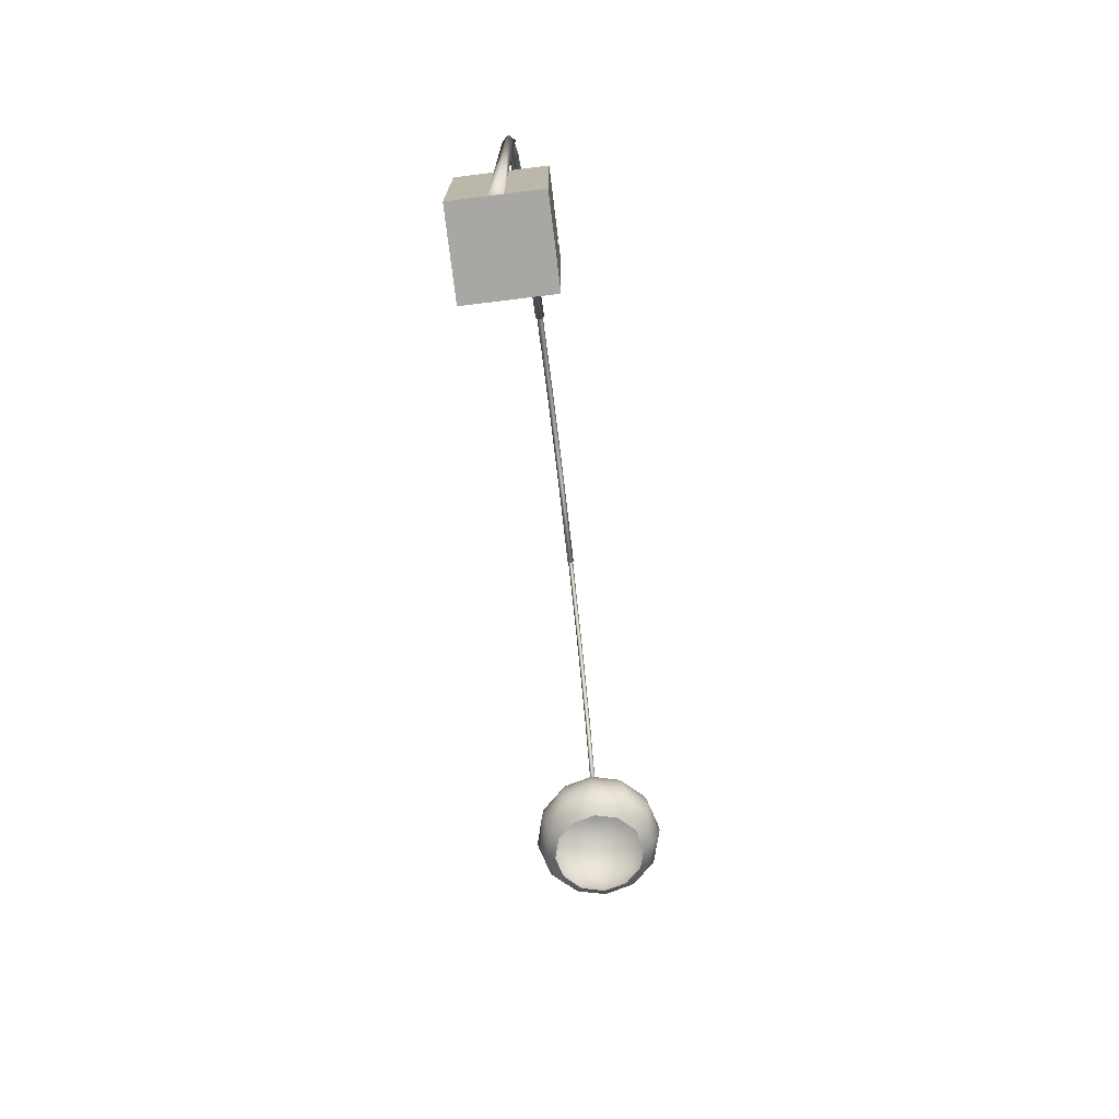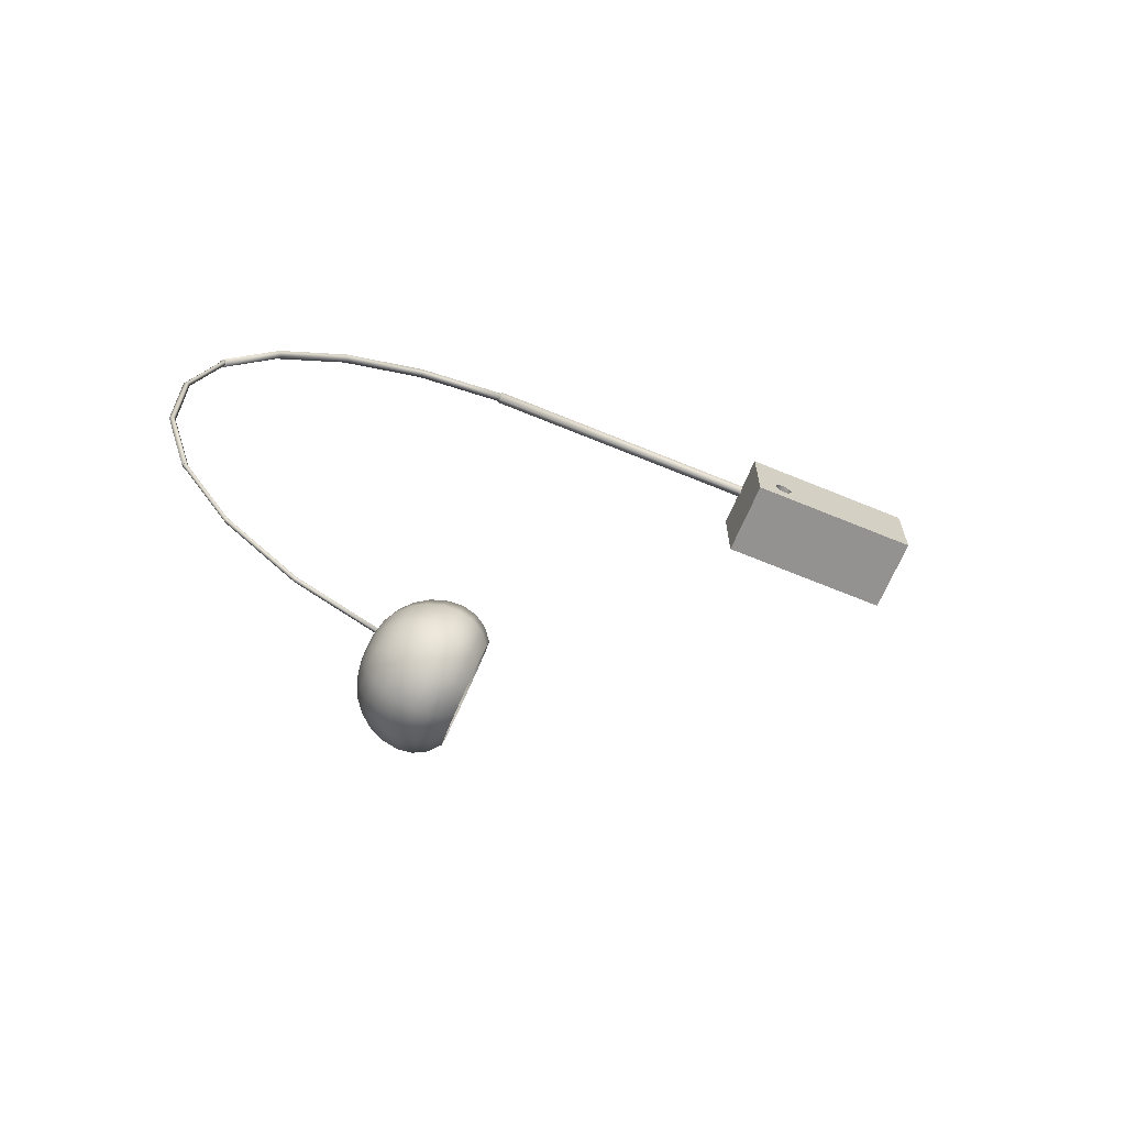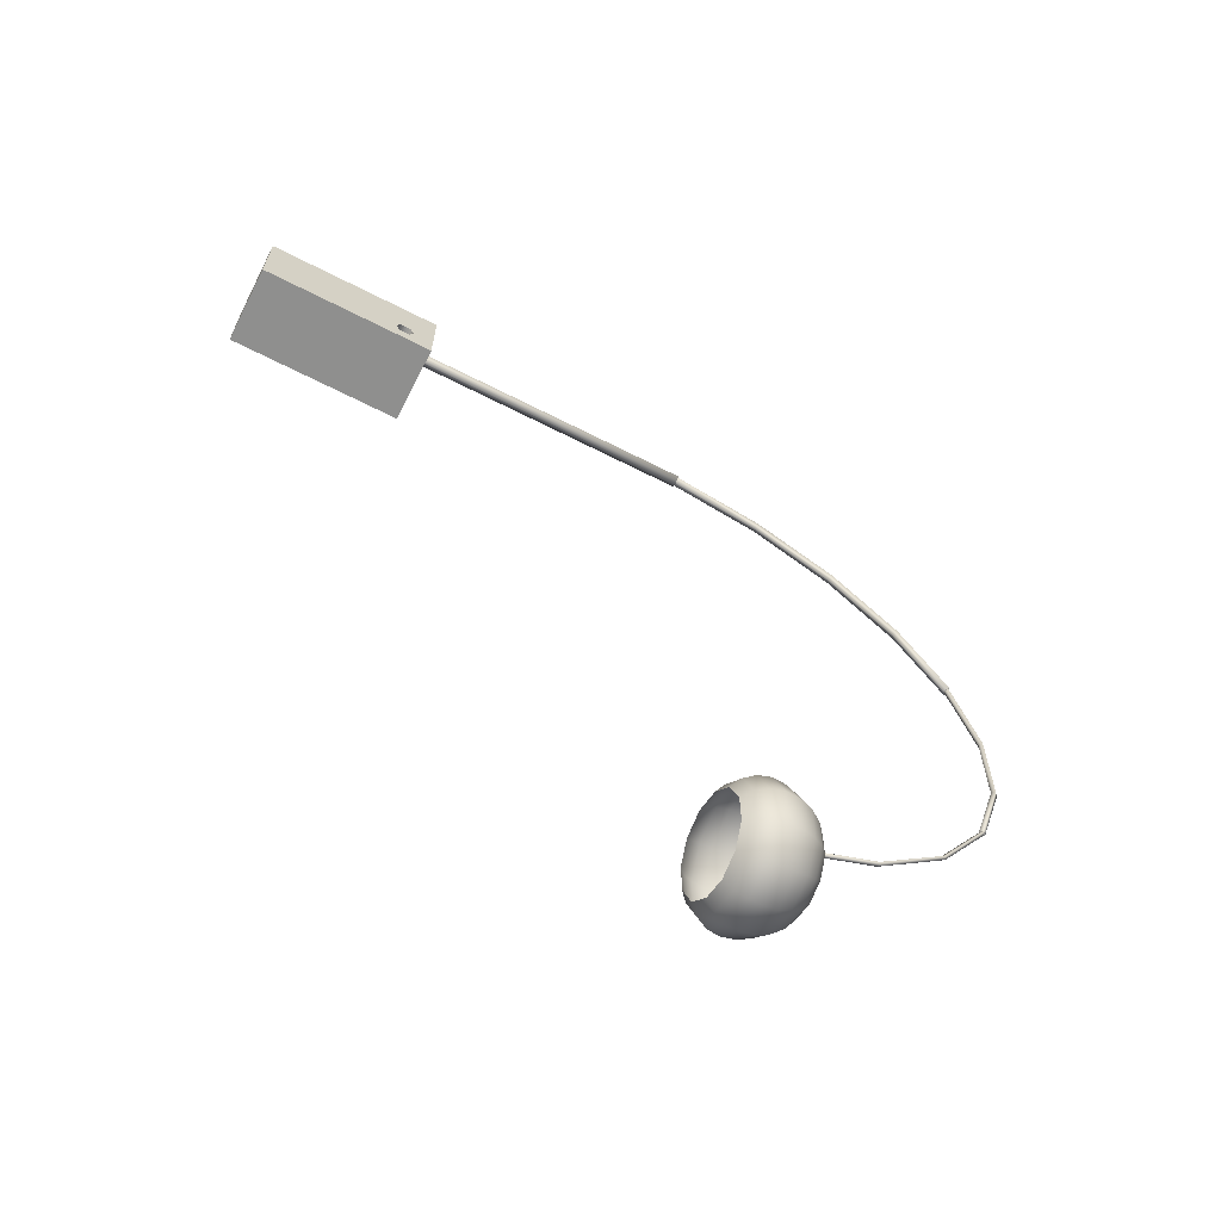
<metadata>
{"format":"obj","ext":"obj","renderer":"f3d","projection":"perspective","resolution":1024,"background":"white","views":[{"elev":-74.8,"azim":7.0,"up":"+Y"},{"elev":-66.4,"azim":-112.6,"up":"+Z"},{"elev":-65.2,"azim":62.8,"up":"+Z"}]}
</metadata>
<code>
v 0.00221 0.04142 -0.1588
v -0.001498 0.04078 -0.1552
v 0.005918 0.04078 -0.1552
v 0.00221 0.04014 -0.1515
v -0.009159 0.04365 -0.1722
v -0.01287 0.04301 -0.1686
v -0.005451 0.04301 -0.1686
v -0.009159 0.04237 -0.1649
v 0.01371 0.04365 -0.1722
v 0.009999 0.04301 -0.1686
v 0.01741 0.04301 -0.1686
v 0.01371 0.04237 -0.1649
v 0.00221 0.04583 -0.1838
v -0.001498 0.04518 -0.1801
v 0.005918 0.04518 -0.1801
v 0.00221 0.04454 -0.1765
v -0.01221 0.04361 -0.1903
v -0.03043 0.03759 -0.188
v -0.02102 0.04208 -0.1816
v -0.01764 0.03981 -0.2005
v -0.03511 0.03455 -0.1708
v -0.006267 0.04448 -0.1797
v -0.000175 0.04417 -0.1935
v -0.0384 0.03051 -0.1939
v -0.02424 0.03999 -0.1698
v -0.01073 0.04371 -0.1753
v -0.000175 0.04476 -0.1813
v -0.000175 0.04062 -0.2052
v -0.02224 0.03332 -0.2098
v -0.02102 0.0379 -0.1579
v -0.01236 0.04265 -0.1693
v -0.04431 0.02668 -0.1721
v -0.000175 0.04238 -0.1694
v 0.01729 0.03981 -0.2005
v 0.01186 0.04361 -0.1903
v -0.02573 0.02452 -0.2175
v -0.03043 0.03152 -0.1535
v -0.01073 0.04159 -0.1633
v -0.04444 0.02127 -0.199
v 0.005918 0.04448 -0.1797
v 0.02189 0.03332 -0.2098
v -0.000175 0.03434 -0.2156
v -0.000175 0.02571 -0.2242
v -0.01221 0.03637 -0.1493
v -0.006267 0.04082 -0.1589
v -0.05128 0.01683 -0.1739
v -0.0384 0.02285 -0.1504
v 0.01038 0.04371 -0.1753
v 0.03008 0.03759 -0.188
v 0.03805 0.03051 -0.1939
v 0.02067 0.04208 -0.1816
v -0.02789 0.01395 -0.2231
v -0.01764 0.0293 -0.141
v -0.04818 0.01043 -0.2031
v 0.01201 0.04265 -0.1693
v 0.02538 0.02452 -0.2175
v -0.000175 0.01524 -0.2304
v -0.000175 0.03581 -0.1461
v -0.000175 0.04053 -0.1573
v -0.05561 0.005612 -0.1759
v -0.04444 0.0124 -0.1487
v -0.02224 0.02004 -0.1345
v 0.01038 0.04159 -0.1633
v 0.03476 0.03455 -0.1708
v 0.04409 0.02127 -0.199
v -0.0286 0.002242 -0.2264
v -0.000175 0.003564 -0.2339
v -0.000175 0.02849 -0.1363
v 0.005918 0.04082 -0.1589
v -0.05703 -0.006308 -0.178
v -0.04818 0.000798 -0.1486
v -0.02573 0.009148 -0.1303
v 0.02389 0.03999 -0.1698
v 0.04396 0.02668 -0.1721
v 0.05093 0.01683 -0.1739
v 0.02754 0.01395 -0.2231
v -0.04941 -0.001372 -0.206
v 0.01729 0.0293 -0.141
v 0.01186 0.03637 -0.1493
v -0.02789 -0.002726 -0.1286
v -0.000175 0.01901 -0.1287
v 0.02067 0.0379 -0.1579
v 0.03008 0.03152 -0.1535
v 0.04783 0.01043 -0.2031
v -0.0477 -0.01235 -0.2069
v -0.02762 -0.008859 -0.2267
v 0.02825 0.002242 -0.2264
v 0.02189 0.02004 -0.1345
v -0.05506 -0.01711 -0.1799
v -0.04941 -0.01125 -0.15
v -0.000175 -0.004013 -0.1213
v -0.000175 0.007959 -0.1235
v 0.03805 0.02285 -0.1504
v 0.04409 0.0124 -0.1487
v 0.05526 0.005612 -0.1759
v -0.000175 -0.007583 -0.2339
v 0.02727 -0.008859 -0.2267
v -0.0286 -0.01486 -0.1295
v -0.000175 -0.01618 -0.122
v 0.04783 0.000798 -0.1486
v 0.05668 -0.006308 -0.178
v 0.04906 -0.001372 -0.206
v -0.0429 -0.02235 -0.2058
v -0.0495 -0.02663 -0.1815
v -0.02484 -0.01921 -0.2236
v 0.04736 -0.01235 -0.2069
v 0.02538 0.009148 -0.1303
v -0.0477 -0.02188 -0.1528
v 0.02754 -0.002726 -0.1286
v 0.04906 -0.01125 -0.15
v 0.02449 -0.01921 -0.2236
v -0.000175 -0.01807 -0.2301
v 0.04255 -0.02235 -0.2058
v -0.02762 -0.02537 -0.1331
v 0.02825 -0.01486 -0.1295
v 0.04736 -0.02188 -0.1528
v -0.0206 -0.02761 -0.2176
v -0.04102 -0.03375 -0.1828
v -0.0429 -0.03092 -0.1572
v -0.000175 -0.02666 -0.223
v 0.04915 -0.02663 -0.1815
v -0.000175 -0.02664 -0.1258
v 0.02727 -0.02537 -0.1331
v 0.05471 -0.01711 -0.1799
v -0.03555 -0.0302 -0.2029
v -0.03555 -0.0373 -0.1627
v 0.02025 -0.02761 -0.2176
v 0.04067 -0.03375 -0.1828
v -0.02484 -0.03405 -0.1395
v -0.000175 -0.0352 -0.133
v 0.02449 -0.03405 -0.1395
v -0.0206 -0.03989 -0.148
v 0.0352 -0.0302 -0.2029
v 0.0352 -0.0373 -0.1627
v 0.04255 -0.03092 -0.1572
v -0.000175 -0.04084 -0.1426
v 0.02025 -0.03989 -0.148
v -0.000175 -0.3013 0.4596
v -0.005709 -0.3013 0.4652
v 0.00536 -0.3013 0.4652
v -0.005709 -0.04305 0.4652
v -0.03523 -0.3013 0.4652
v 0.00536 -0.46 0.4652
v 0.00536 -0.04305 0.4652
v 0.03488 -0.3013 0.3951
v -0.000175 -0.04305 0.4596
v -0.005709 -0.46 0.4652
v -0.03523 -0.3013 0.3951
v -0.000175 -0.04305 0.4707
v 0.03488 -0.46 0.4652
v 0.03488 -0.3013 0.4652
v -0.000175 -0.04305 0.4609
v -0.000175 -0.46 0.4707
v -0.03523 -0.3192 0.4159
v -0.03523 -0.46 0.4652
v -0.03523 -0.46 0.3951
v 0.004055 -0.04305 0.4652
v -0.000175 -0.04305 0.4694
v 0.03488 -0.3192 0.4159
v -0.004405 -0.04305 0.4652
v -0.000175 -0.3013 0.4707
v -0.03523 -0.3236 0.4083
v -0.03523 -0.3236 0.4235
v 0.03488 -0.3323 0.4235
v 0.03488 -0.46 0.3951
v 0.03488 -0.3236 0.4235
v 0.03488 -0.3236 0.4083
v -0.03523 -0.3323 0.4083
v -0.000175 -0.04398 0.4612
v -0.03523 -0.3323 0.4235
v 0.03488 -0.3367 0.4159
v 0.03488 -0.3323 0.4083
v -0.03523 -0.3367 0.4159
v 0.000287 -0.04212 0.4692
v -0.004405 0.03913 0.4461
v -0.000175 0.03765 0.4422
v 0.004055 0.03913 0.4461
v -0.000175 0.1107 0.4023
v -0.000175 0.04061 0.4499
v -0.004405 0.1132 0.4056
v 0.004055 0.1132 0.4056
v -0.000175 0.1704 0.3443
v -0.000175 0.1157 0.409
v -0.004405 0.1737 0.3468
v 0.004055 0.1737 0.3468
v -0.000175 0.2127 0.2719
v -0.000175 0.177 0.3494
v -0.004405 0.2162 0.274
v 0.004055 0.2162 0.274
v -0.000175 0.2138 0.2725
v -0.000175 0.2198 0.276
v 0.002733 0.2162 0.274
v -0.003082 0.2162 0.274
v 0.002733 0.2377 0.1924
v -0.000175 0.2136 0.2733
v -0.003082 0.2377 0.1924
v -0.000175 0.2187 0.2754
v -0.000175 0.2349 0.192
v -0.000175 0.2404 0.1927
v 0.002733 0.2365 0.108
v -0.000175 0.2392 0.1076
v -0.003082 0.2365 0.108
v -0.000175 0.2337 0.1084
v -0.000175 0.2101 0.02781
v 0.002733 0.2127 0.02704
v -0.003082 0.2127 0.02704
v -0.000175 0.2153 0.02627
v 0.002059 0.2127 0.02704
v -0.000175 0.2107 0.02763
v -0.002409 0.2127 0.02704
v -0.000175 0.2147 0.02645
v -0.000175 0.211 0.02811
v 0.002059 0.1681 -0.04458
v -0.000175 0.1697 -0.04588
v -0.002409 0.1681 -0.04458
v -0.000175 0.1665 -0.04328
v 0.002059 0.1059 -0.1016
v -0.000175 0.1071 -0.1033
v -0.002409 0.1059 -0.1016
v -0.000175 0.1048 -0.09996
v 0.002059 0.03074 -0.1399
v -0.000175 0.03166 -0.1417
v -0.002409 0.03074 -0.1399
v -0.000175 0.02982 -0.1381
g mesh1_mesh1-geometry
l 1 2
l 3 1
l 2 4
l 4 3
g mesh1_mesh1-geometry
l 5 6
l 7 5
l 6 8
l 8 7
g mesh1_mesh1-geometry
l 9 10
l 11 9
l 10 12
l 12 11
g mesh1_mesh1-geometry
l 13 14
l 15 13
l 14 16
l 16 15
g mesh2_mesh2-geometry
f 17 18 19
f 18 17 20
f 21 19 18
f 19 22 17
f 23 20 17
f 20 24 18
f 19 21 25
f 24 21 18
f 22 19 26
f 27 17 22
f 20 23 28
f 17 27 23
f 24 20 29
f 21 30 25
f 31 19 25
f 21 24 32
f 19 31 26
f 22 26 33
f 27 22 33
f 23 34 28
f 28 29 20
f 27 35 23
f 36 24 29
f 30 21 37
f 38 25 30
f 25 38 31
f 39 32 24
f 32 37 21
f 26 31 33
f 27 33 40
f 34 23 35
f 41 28 34
f 29 28 42
f 35 27 40
f 24 36 39
f 29 43 36
f 37 44 30
f 30 45 38
f 33 31 38
f 32 39 46
f 37 32 47
f 40 33 48
f 35 49 34
f 28 41 42
f 34 50 41
f 43 29 42
f 40 51 35
f 52 39 36
f 43 52 36
f 44 37 53
f 45 30 44
f 33 38 45
f 54 46 39
f 46 47 32
f 47 53 37
f 48 33 55
f 51 40 48
f 49 35 51
f 50 34 49
f 41 43 42
f 50 56 41
f 39 52 54
f 52 43 57
f 53 58 44
f 44 59 45
f 33 45 59
f 46 54 60
f 47 46 61
f 53 47 62
f 33 63 55
f 55 51 48
f 51 64 49
f 64 50 49
f 43 41 56
f 56 50 65
f 66 54 52
f 56 57 43
f 67 52 57
f 58 53 68
f 59 44 58
f 33 59 69
f 54 70 60
f 71 46 60
f 46 71 61
f 72 47 61
f 47 72 62
f 62 68 53
f 33 69 63
f 63 73 55
f 51 55 73
f 64 51 73
f 50 64 74
f 50 75 65
f 65 76 56
f 54 66 77
f 52 67 66
f 57 56 76
f 76 67 57
f 78 58 68
f 79 59 58
f 59 79 69
f 70 54 77
f 70 71 60
f 80 61 71
f 61 80 72
f 72 81 62
f 68 62 81
f 69 82 63
f 73 63 82
f 82 64 73
f 83 74 64
f 75 50 74
f 75 84 65
f 76 65 84
f 66 85 77
f 67 86 66
f 67 76 87
f 58 78 79
f 68 88 78
f 82 69 79
f 77 89 70
f 71 70 90
f 90 80 71
f 91 72 80
f 81 72 92
f 88 68 81
f 64 82 83
f 74 83 93
f 74 94 75
f 84 75 95
f 84 87 76
f 85 66 86
f 89 77 85
f 86 67 96
f 97 67 87
f 83 79 78
f 93 78 88
f 79 83 82
f 89 90 70
f 80 90 98
f 72 91 92
f 80 99 91
f 92 88 81
f 78 93 83
f 94 74 93
f 100 75 94
f 75 100 95
f 101 84 95
f 87 84 102
f 86 103 85
f 85 104 89
f 67 97 96
f 96 105 86
f 87 106 97
f 107 93 88
f 90 89 108
f 108 98 90
f 99 80 98
f 91 107 92
f 99 109 91
f 88 92 107
f 93 107 94
f 94 109 100
f 110 95 100
f 84 101 102
f 95 110 101
f 106 87 102
f 103 86 105
f 104 85 103
f 104 108 89
f 111 96 97
f 105 96 112
f 113 97 106
f 98 108 114
f 114 99 98
f 107 91 109
f 109 99 115
f 109 94 107
f 115 100 109
f 100 115 110
f 101 106 102
f 116 101 110
f 117 103 105
f 103 118 104
f 108 104 119
f 96 111 112
f 97 113 111
f 120 105 112
f 106 121 113
f 119 114 108
f 99 114 122
f 99 123 115
f 123 110 115
f 106 101 124
f 101 116 124
f 110 123 116
f 103 117 125
f 105 120 117
f 118 103 125
f 126 104 118
f 104 126 119
f 111 120 112
f 113 127 111
f 121 106 124
f 128 113 121
f 114 119 129
f 114 130 122
f 123 99 122
f 116 121 124
f 131 116 123
f 132 119 126
f 120 111 127
f 127 113 133
f 113 128 133
f 121 134 128
f 119 132 129
f 130 114 129
f 131 122 130
f 122 131 123
f 121 116 135
f 116 131 135
f 134 121 135
f 136 129 132
f 129 136 130
f 136 131 130
f 137 135 131
f 135 137 134
f 131 136 137
g mesh2_mesh2-geometry
f 19 18 17
f 20 17 18
f 18 19 21
f 17 22 19
f 17 20 23
f 18 24 20
f 25 21 19
f 18 21 24
f 26 19 22
f 22 17 27
f 28 23 20
f 23 27 17
f 29 20 24
f 25 30 21
f 25 19 31
f 32 24 21
f 26 31 19
f 33 26 22
f 33 22 27
f 28 34 23
f 20 29 28
f 23 35 27
f 29 24 36
f 37 21 30
f 30 25 38
f 31 38 25
f 24 32 39
f 21 37 32
f 33 31 26
f 40 33 27
f 35 23 34
f 34 28 41
f 42 28 29
f 40 27 35
f 39 36 24
f 36 43 29
f 30 44 37
f 38 45 30
f 38 31 33
f 46 39 32
f 47 32 37
f 48 33 40
f 34 49 35
f 42 41 28
f 41 50 34
f 42 29 43
f 35 51 40
f 36 39 52
f 36 52 43
f 53 37 44
f 44 30 45
f 45 38 33
f 39 46 54
f 32 47 46
f 37 53 47
f 55 33 48
f 48 40 51
f 51 35 49
f 49 34 50
f 42 43 41
f 41 56 50
f 54 52 39
f 57 43 52
f 44 58 53
f 45 59 44
f 59 45 33
f 60 54 46
f 61 46 47
f 62 47 53
f 55 63 33
f 48 51 55
f 49 64 51
f 49 50 64
f 56 41 43
f 65 50 56
f 52 54 66
f 43 57 56
f 57 52 67
f 68 53 58
f 58 44 59
f 69 59 33
f 60 70 54
f 60 46 71
f 61 71 46
f 61 47 72
f 62 72 47
f 53 68 62
f 63 69 33
f 55 73 63
f 73 55 51
f 73 51 64
f 74 64 50
f 65 75 50
f 56 76 65
f 77 66 54
f 66 67 52
f 76 56 57
f 57 67 76
f 68 58 78
f 58 59 79
f 69 79 59
f 77 54 70
f 60 71 70
f 71 61 80
f 72 80 61
f 62 81 72
f 81 62 68
f 63 82 69
f 82 63 73
f 73 64 82
f 64 74 83
f 74 50 75
f 65 84 75
f 84 65 76
f 77 85 66
f 66 86 67
f 87 76 67
f 79 78 58
f 78 88 68
f 79 69 82
f 70 89 77
f 90 70 71
f 71 80 90
f 80 72 91
f 92 72 81
f 81 68 88
f 83 82 64
f 93 83 74
f 75 94 74
f 95 75 84
f 76 87 84
f 86 66 85
f 85 77 89
f 96 67 86
f 87 67 97
f 78 79 83
f 88 78 93
f 82 83 79
f 70 90 89
f 98 90 80
f 92 91 72
f 91 99 80
f 81 88 92
f 83 93 78
f 93 74 94
f 94 75 100
f 95 100 75
f 95 84 101
f 102 84 87
f 85 103 86
f 89 104 85
f 96 97 67
f 86 105 96
f 97 106 87
f 88 93 107
f 108 89 90
f 90 98 108
f 98 80 99
f 92 107 91
f 91 109 99
f 107 92 88
f 94 107 93
f 100 109 94
f 100 95 110
f 102 101 84
f 101 110 95
f 102 87 106
f 105 86 103
f 103 85 104
f 89 108 104
f 97 96 111
f 112 96 105
f 106 97 113
f 114 108 98
f 98 99 114
f 109 91 107
f 115 99 109
f 107 94 109
f 109 100 115
f 110 115 100
f 102 106 101
f 110 101 116
f 105 103 117
f 104 118 103
f 119 104 108
f 112 111 96
f 111 113 97
f 112 105 120
f 113 121 106
f 108 114 119
f 122 114 99
f 115 123 99
f 115 110 123
f 124 101 106
f 124 116 101
f 116 123 110
f 125 117 103
f 117 120 105
f 125 103 118
f 118 104 126
f 119 126 104
f 112 120 111
f 111 127 113
f 124 106 121
f 121 113 128
f 129 119 114
f 122 130 114
f 122 99 123
f 124 121 116
f 123 116 131
f 126 119 132
f 127 111 120
f 133 113 127
f 133 128 113
f 128 134 121
f 129 132 119
f 129 114 130
f 130 122 131
f 123 131 122
f 135 116 121
f 135 131 116
f 135 121 134
f 132 129 136
f 130 136 129
f 130 131 136
f 131 135 137
f 134 137 135
f 137 136 131
g mesh3_mesh3-geometry
f 138 139 140
f 140 139 138
f 139 138 141
f 139 142 138
f 139 143 140
f 140 143 139
f 140 144 138
f 138 145 140
f 146 141 138
f 139 141 147
f 148 138 142
f 139 147 142
f 143 139 147
f 147 139 143
f 143 149 140
f 143 140 150
f 146 138 144
f 144 140 149
f 151 140 145
f 145 138 148
f 146 152 141
f 147 141 153
f 142 154 148
f 155 142 147
f 143 153 147
f 147 153 143
f 147 143 155
f 153 149 143
f 151 150 140
f 150 156 143
f 146 144 157
f 149 158 144
f 145 159 151
f 148 156 145
f 152 160 141
f 152 146 157
f 153 141 161
f 154 162 148
f 154 142 163
f 155 156 142
f 156 155 143
f 161 149 153
f 151 164 150
f 165 156 150
f 157 144 158
f 149 141 158
f 159 166 151
f 159 145 167
f 165 145 156
f 148 168 156
f 160 158 141
f 169 152 160
f 169 157 152
f 149 161 141
f 162 168 148
f 154 159 162
f 163 142 170
f 163 166 154
f 170 142 156
f 171 150 164
f 166 164 151
f 150 172 165
f 159 154 166
f 167 145 172
f 167 162 159
f 145 165 172
f 173 156 168
f 169 160 157
f 168 162 172
f 163 170 166
f 173 170 156
f 171 172 150
f 164 170 171
f 164 166 170
f 167 172 162
f 168 172 173
f 174 157 160
f 173 171 170
f 171 173 172
g mesh3_mesh3-geometry
f 141 138 139
f 138 144 140
f 138 141 146
f 147 141 139
f 140 149 143
f 144 138 146
f 149 140 144
f 141 152 146
f 153 141 147
f 143 149 153
f 157 144 146
f 144 158 149
f 141 160 152
f 157 146 152
f 161 141 153
f 153 149 161
f 158 144 157
f 158 141 149
f 141 158 160
f 160 152 169
f 175 152 160
f 160 152 175
f 152 157 169
f 176 157 152
f 152 157 176
f 141 161 149
f 157 160 169
f 152 175 176
f 176 175 152
f 160 174 175
f 175 174 160
f 157 176 177
f 177 176 157
f 160 157 174
f 175 178 176
f 176 178 175
f 175 174 179
f 179 174 175
f 178 177 176
f 176 177 178
f 177 174 157
f 157 174 177
f 178 175 180
f 180 175 178
f 179 174 177
f 177 174 179
f 179 180 175
f 175 180 179
f 177 178 181
f 181 178 177
f 180 182 178
f 178 182 180
f 181 179 177
f 177 179 181
f 180 179 183
f 183 179 180
f 182 181 178
f 178 181 182
f 182 180 184
f 184 180 182
f 179 181 183
f 183 181 179
f 183 184 180
f 180 184 183
f 181 182 185
f 185 182 181
f 184 186 182
f 182 186 184
f 185 183 181
f 181 183 185
f 184 183 187
f 187 183 184
f 186 185 182
f 182 185 186
f 186 184 188
f 188 184 186
f 183 185 187
f 187 185 183
f 187 188 184
f 184 188 187
f 185 186 189
f 189 186 185
f 190 186 188
f 188 186 190
f 189 187 185
f 185 187 189
f 188 187 191
f 191 187 188
f 186 192 189
f 189 192 186
f 192 186 190
f 190 186 192
f 190 188 193
f 193 188 190
f 187 189 191
f 191 189 187
f 191 193 188
f 188 193 191
f 192 191 189
f 189 191 192
f 190 194 192
f 192 194 190
f 190 192 195
f 195 192 190
f 196 190 193
f 193 190 196
f 190 195 193
f 193 195 190
f 191 197 193
f 193 197 191
f 191 192 197
f 197 192 191
f 194 190 198
f 198 190 194
f 199 192 194
f 194 192 199
f 195 192 197
f 197 192 195
f 190 196 198
f 198 196 190
f 193 199 196
f 196 199 193
f 193 195 197
f 197 195 193
f 199 193 197
f 197 193 199
f 192 199 197
f 197 199 192
f 198 200 194
f 194 200 198
f 194 201 199
f 199 201 194
f 202 198 196
f 196 198 202
f 201 196 199
f 199 196 201
f 200 198 203
f 203 198 200
f 201 194 200
f 200 194 201
f 198 202 203
f 203 202 198
f 196 201 202
f 202 201 196
f 204 200 203
f 203 200 204
f 205 201 200
f 200 201 205
f 202 204 203
f 203 204 202
f 201 206 202
f 202 206 201
f 200 204 205
f 205 204 200
f 201 205 207
f 207 205 201
f 204 202 206
f 206 202 204
f 206 201 207
f 207 201 206
f 204 208 205
f 205 208 204
f 208 207 205
f 205 207 208
f 209 204 206
f 206 204 209
f 207 210 206
f 206 210 207
f 208 204 209
f 209 204 208
f 207 208 211
f 211 208 207
f 209 206 210
f 210 206 209
f 207 211 210
f 210 211 207
f 208 209 212
f 212 209 208
f 209 213 208
f 208 213 209
f 211 208 212
f 212 208 211
f 208 214 211
f 211 214 208
f 210 212 209
f 209 212 210
f 215 209 210
f 210 209 215
f 210 211 212
f 212 211 210
f 214 210 211
f 211 210 214
f 213 209 216
f 216 209 213
f 214 208 213
f 213 208 214
f 209 215 216
f 216 215 209
f 210 214 215
f 215 214 210
f 216 217 213
f 213 217 216
f 213 218 214
f 214 218 213
f 219 216 215
f 215 216 219
f 218 215 214
f 214 215 218
f 217 216 220
f 220 216 217
f 218 213 217
f 217 213 218
f 216 219 220
f 220 219 216
f 215 218 219
f 219 218 215
f 220 221 217
f 217 221 220
f 217 222 218
f 218 222 217
f 223 220 219
f 219 220 223
f 222 219 218
f 218 219 222
f 221 220 224
f 224 220 221
f 222 217 221
f 221 217 222
f 220 223 224
f 224 223 220
f 219 222 223
f 223 222 219
f 223 221 224
f 224 221 223
f 221 223 222
f 222 223 221
g mesh3_mesh3-geometry
f 138 142 139
f 140 145 138
f 142 138 148
f 142 147 139
f 150 140 143
f 145 140 151
f 148 138 145
f 148 154 142
f 147 142 155
f 155 143 147
f 140 150 151
f 143 156 150
f 151 159 145
f 145 156 148
f 148 162 154
f 163 142 154
f 142 156 155
f 143 155 156
f 150 164 151
f 150 156 165
f 151 166 159
f 167 145 159
f 156 145 165
f 156 168 148
f 148 168 162
f 162 159 154
f 170 142 163
f 154 166 163
f 156 142 170
f 164 150 171
f 151 164 166
f 165 172 150
f 166 154 159
f 172 145 167
f 159 162 167
f 172 165 145
f 168 156 173
f 172 162 168
f 166 170 163
f 156 170 173
f 150 172 171
f 171 170 164
f 170 166 164
f 162 172 167
f 173 172 168
f 170 171 173
f 172 173 171
g mesh4_mesh4-geometry
l 147 143

</code>
